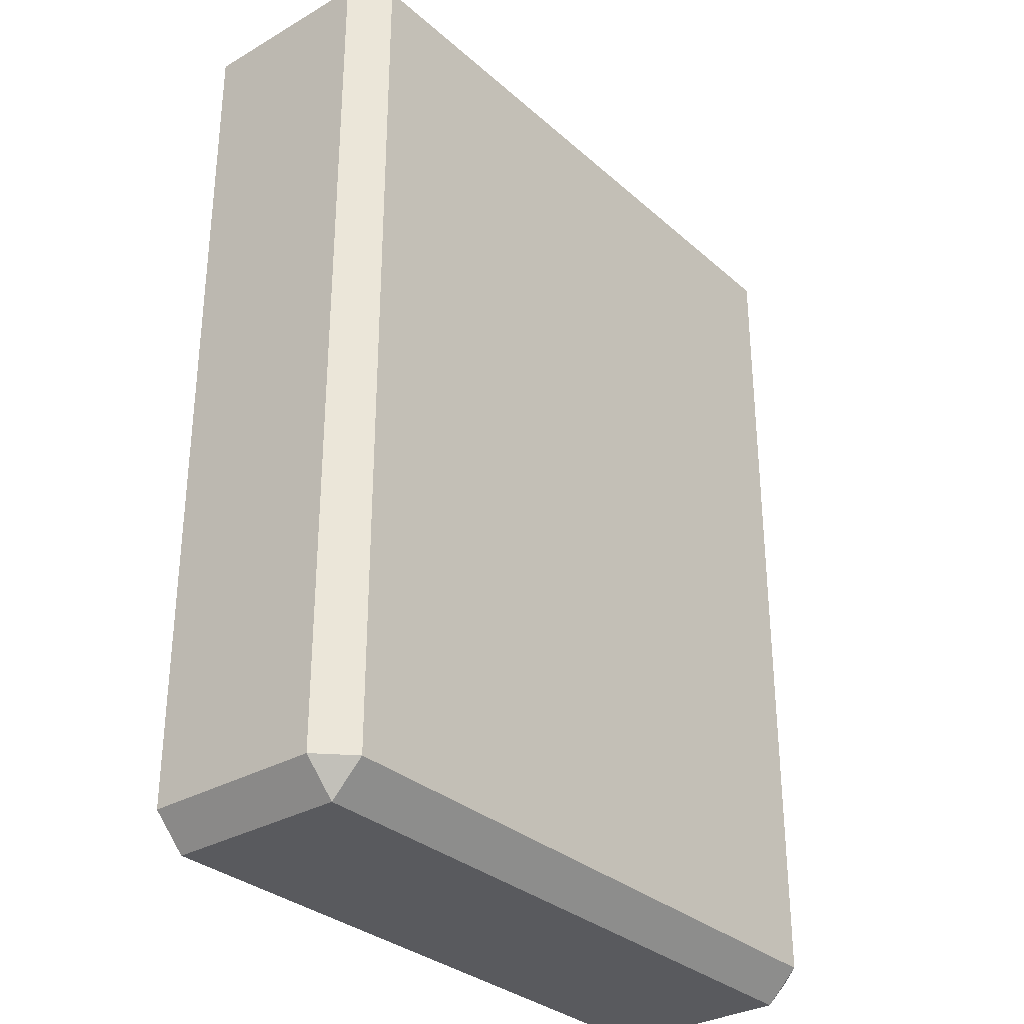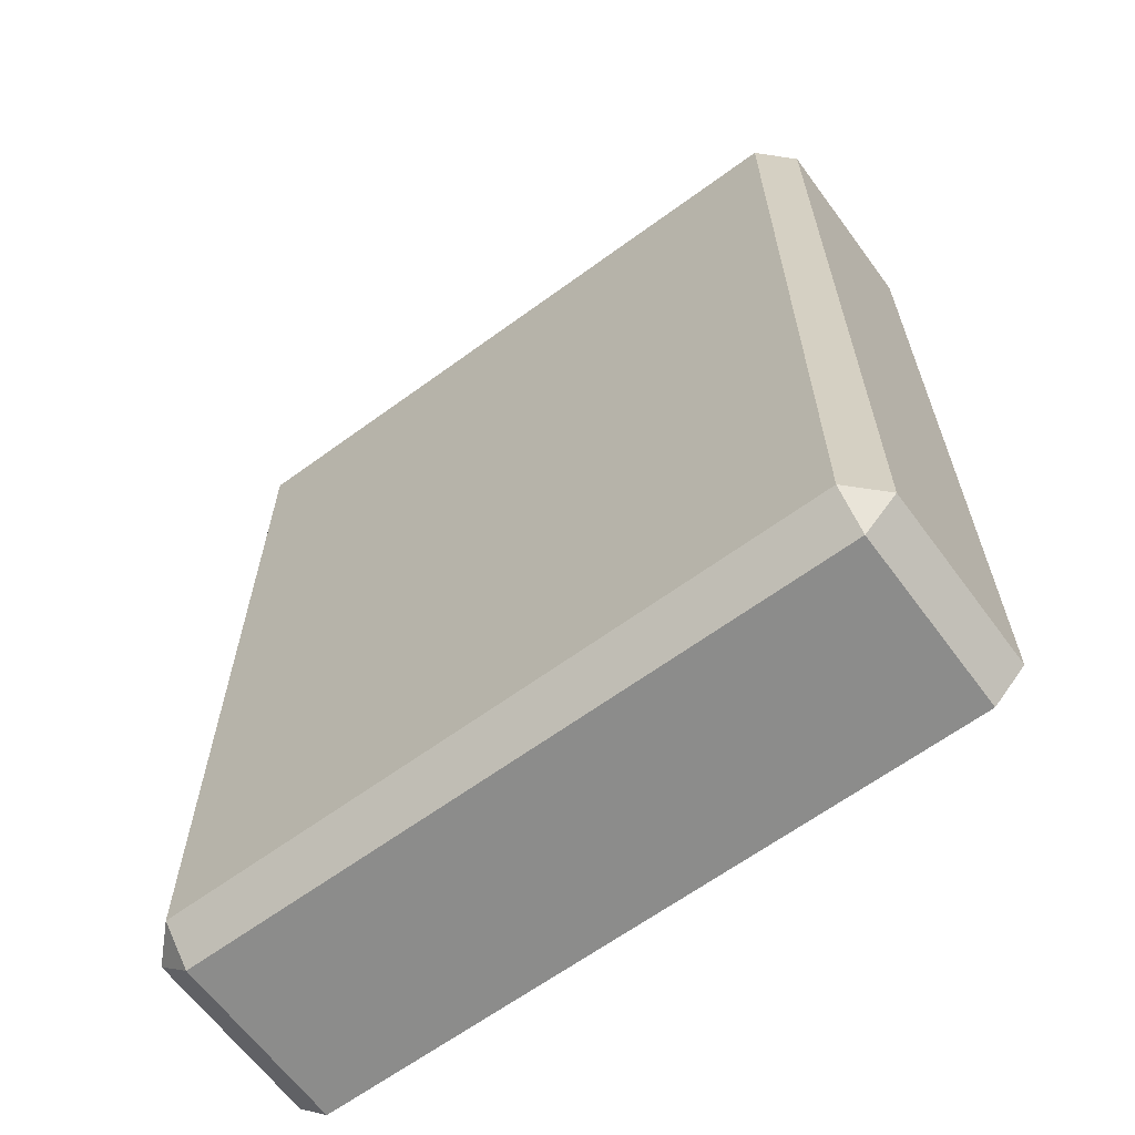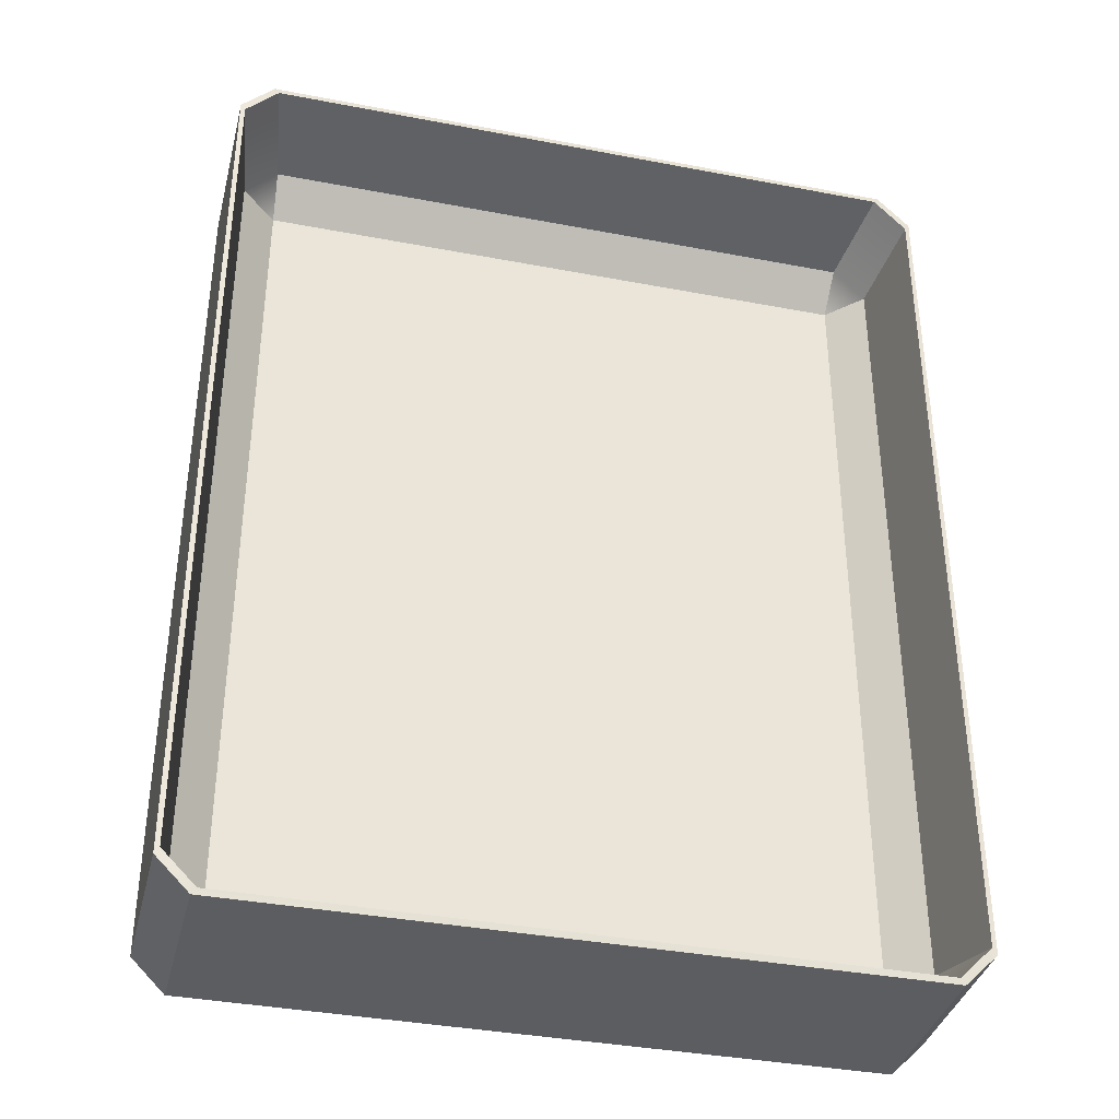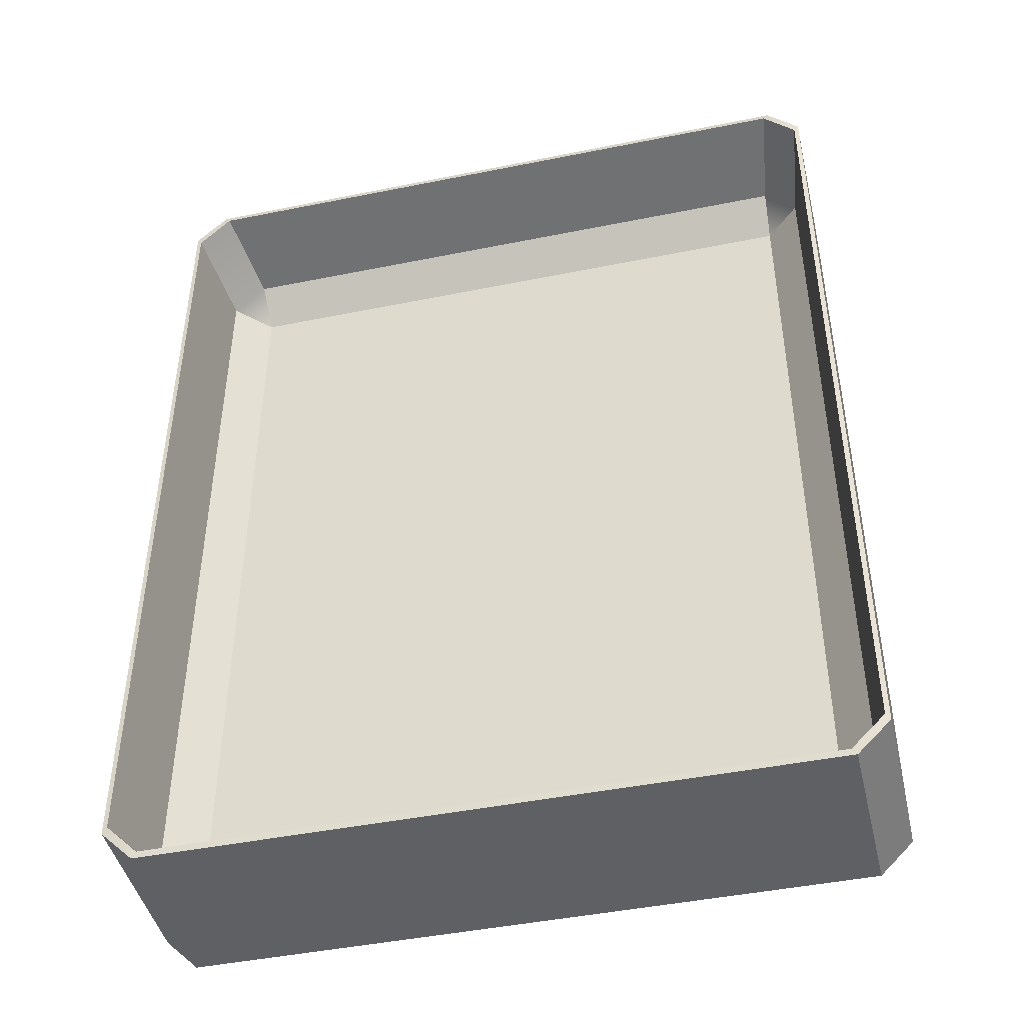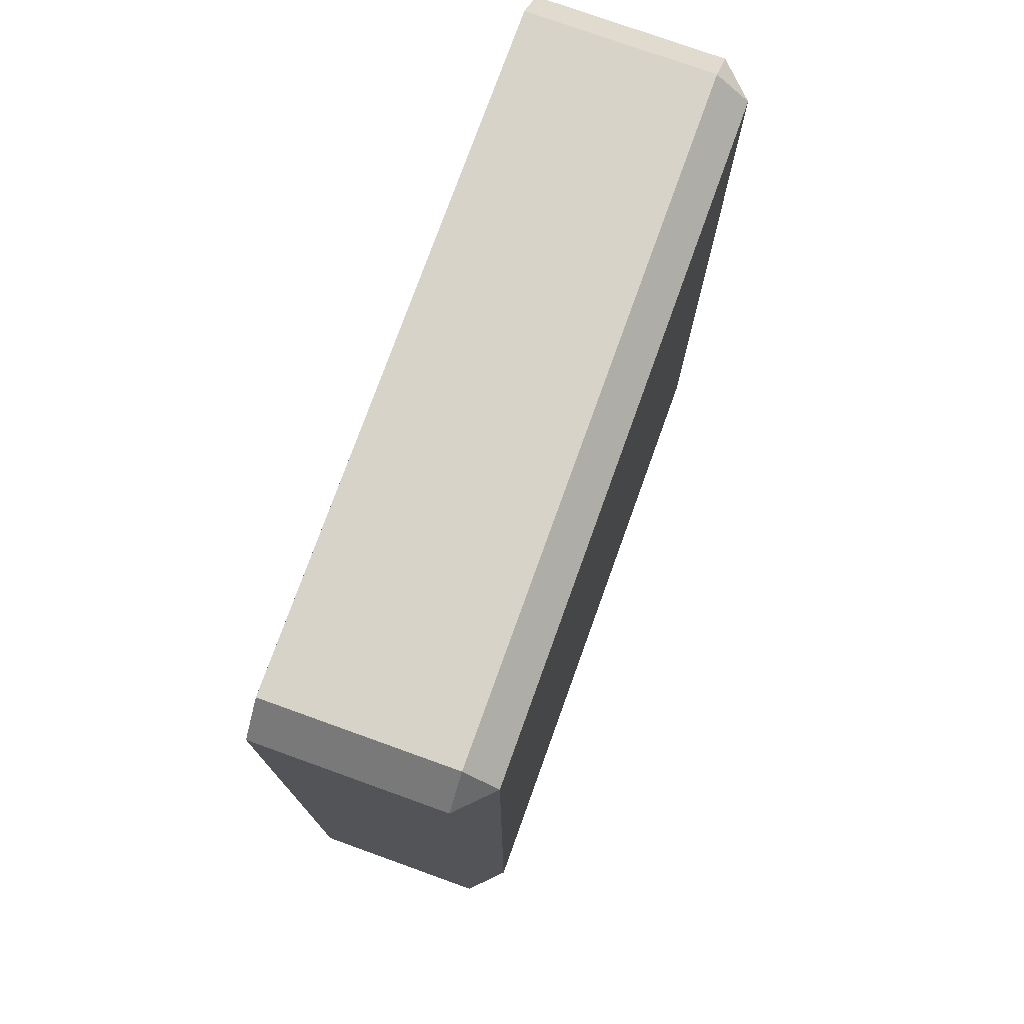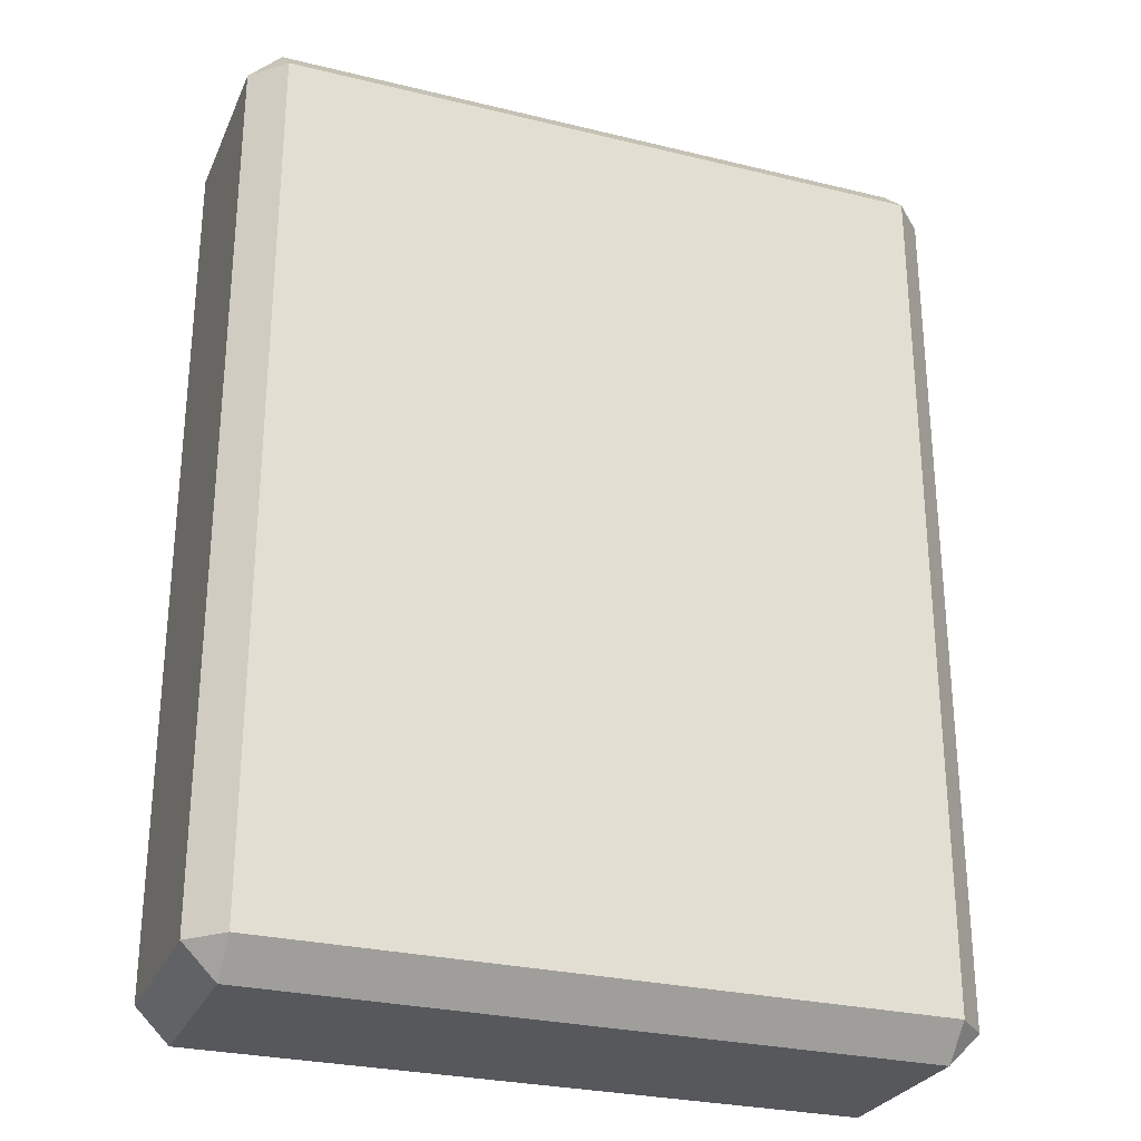
<metadata>
{"format":"obj","ext":"obj","renderer":"f3d","projection":"perspective","resolution":1024,"background":"white","views":[{"elev":-31.7,"azim":-50.7,"up":"+Z"},{"elev":-64.1,"azim":36.4,"up":"+Z"},{"elev":-37.0,"azim":166.1,"up":"+Z"},{"elev":-44.9,"azim":-166.8,"up":"+Z"},{"elev":76.2,"azim":-70.2,"up":"+Z"},{"elev":-27.8,"azim":-20.4,"up":"+Z"}]}
</metadata>
<code>
g default
v 1.175 -0.1901 4.121
v 1.175 -0.1428 4.169
v 1.127 -0.1428 4.121
v 2.173 -0.1428 4.121
v 2.126 -0.1428 4.169
v 2.126 -0.1901 4.121
v 2.119 0.1211 4.16
v 2.126 0.1196 4.169
v 2.173 0.1196 4.121
v 2.166 0.1208 4.112
v 1.134 0.1208 4.112
v 1.127 0.1196 4.121
v 1.175 0.1196 4.169
v 1.181 0.1211 4.16
v 1.202 -0.01821 4.133
v 1.205 -0.06408 4.081
v 1.154 -0.01787 4.086
v 2.146 -0.01787 4.086
v 2.095 -0.06408 4.08
v 2.099 -0.01821 4.133
v 2.099 -0.01821 2.843
v 2.096 -0.06408 2.895
v 2.146 -0.01787 2.89
v 1.154 -0.01787 2.89
v 1.206 -0.06408 2.896
v 1.202 -0.01821 2.843
v 1.181 0.1211 2.816
v 1.175 0.1196 2.807
v 1.127 0.1196 2.854
v 1.134 0.1208 2.863
v 2.166 0.1208 2.863
v 2.173 0.1196 2.854
v 2.126 0.1196 2.807
v 2.119 0.1211 2.816
v 2.126 -0.1901 2.854
v 2.126 -0.1428 2.807
v 2.173 -0.1428 2.854
v 1.127 -0.1428 2.854
v 1.175 -0.1428 2.807
v 1.175 -0.1901 2.854
g PuttingGreenBox:pasted__pCube2group
f 1 3 38 40
f 2 1 6 5
f 3 2 13 12
f 4 6 35 37
f 5 4 9 8
f 7 10 18 20
f 8 7 14 13
f 10 9 32 31
f 11 14 15 17
f 12 11 30 29
f 16 15 20 19
f 17 16 25 24
f 19 18 23 22
f 21 23 31 34
f 22 21 26 25
f 24 26 27 30
f 28 27 34 33
f 29 28 39 38
f 33 32 37 36
f 36 35 40 39
f 2 5 8 13
f 16 19 22 25
f 28 33 36 39
f 40 35 6 1
f 4 37 32 9
f 38 3 12 29
f 14 7 20 15
f 10 31 23 18
f 34 27 26 21
f 30 11 17 24
f 1 2 3
f 4 5 6
f 7 8 9 10
f 11 12 13 14
f 15 16 17
f 18 19 20
f 21 22 23
f 24 25 26
f 27 28 29 30
f 31 32 33 34
f 35 36 37
f 38 39 40

</code>
